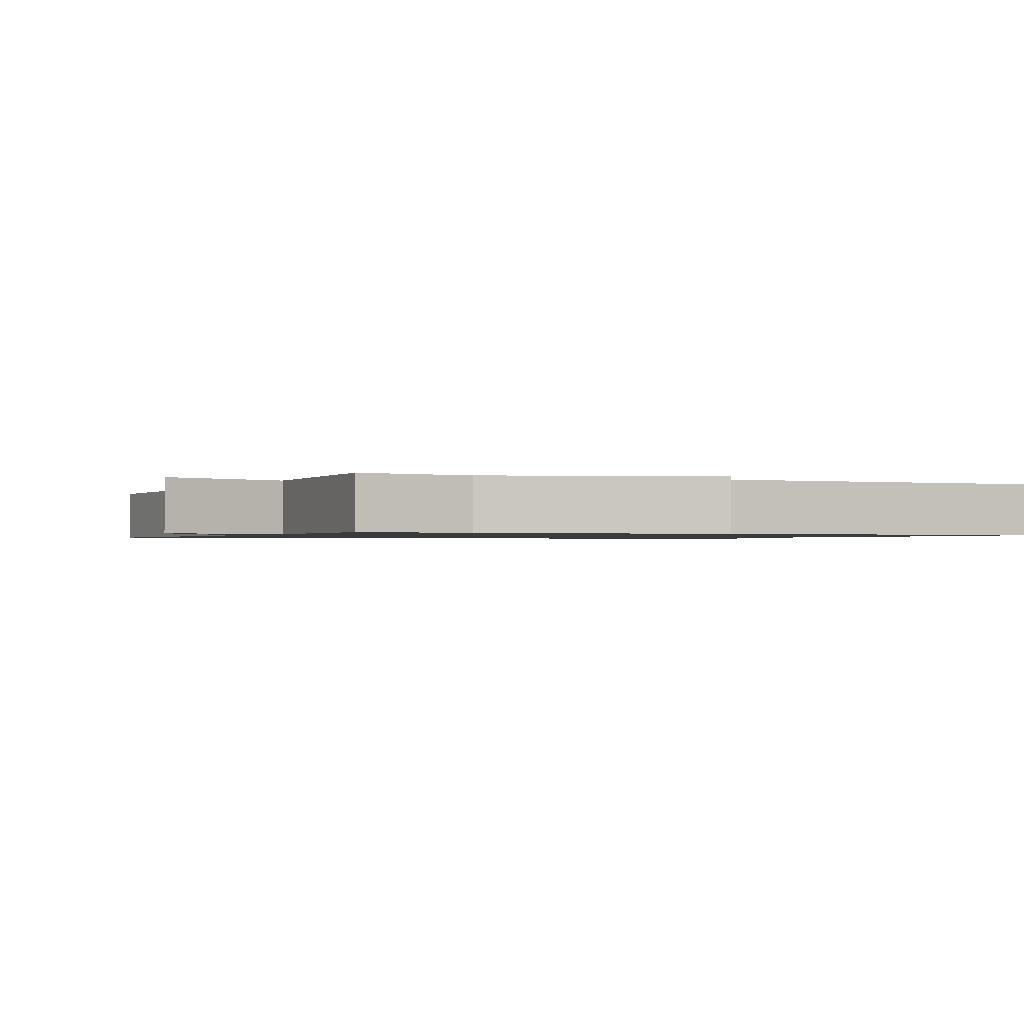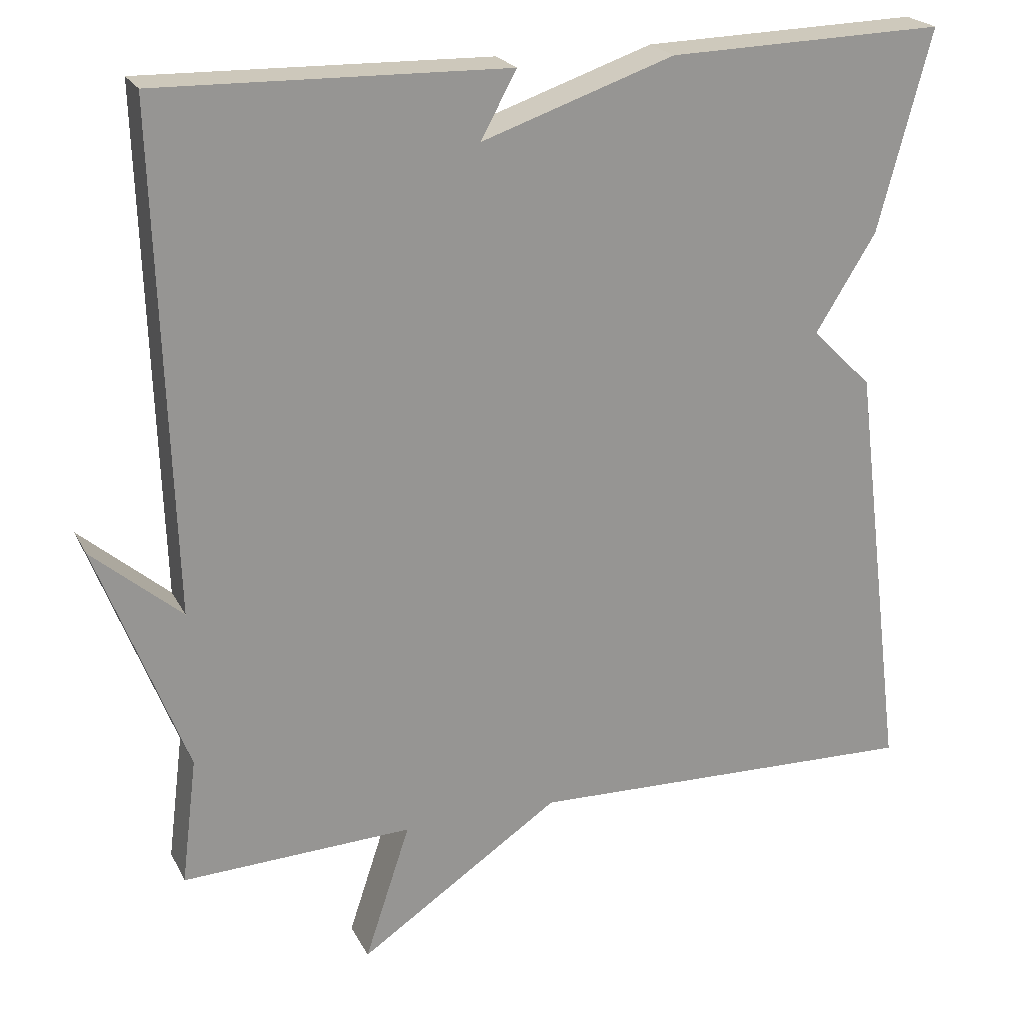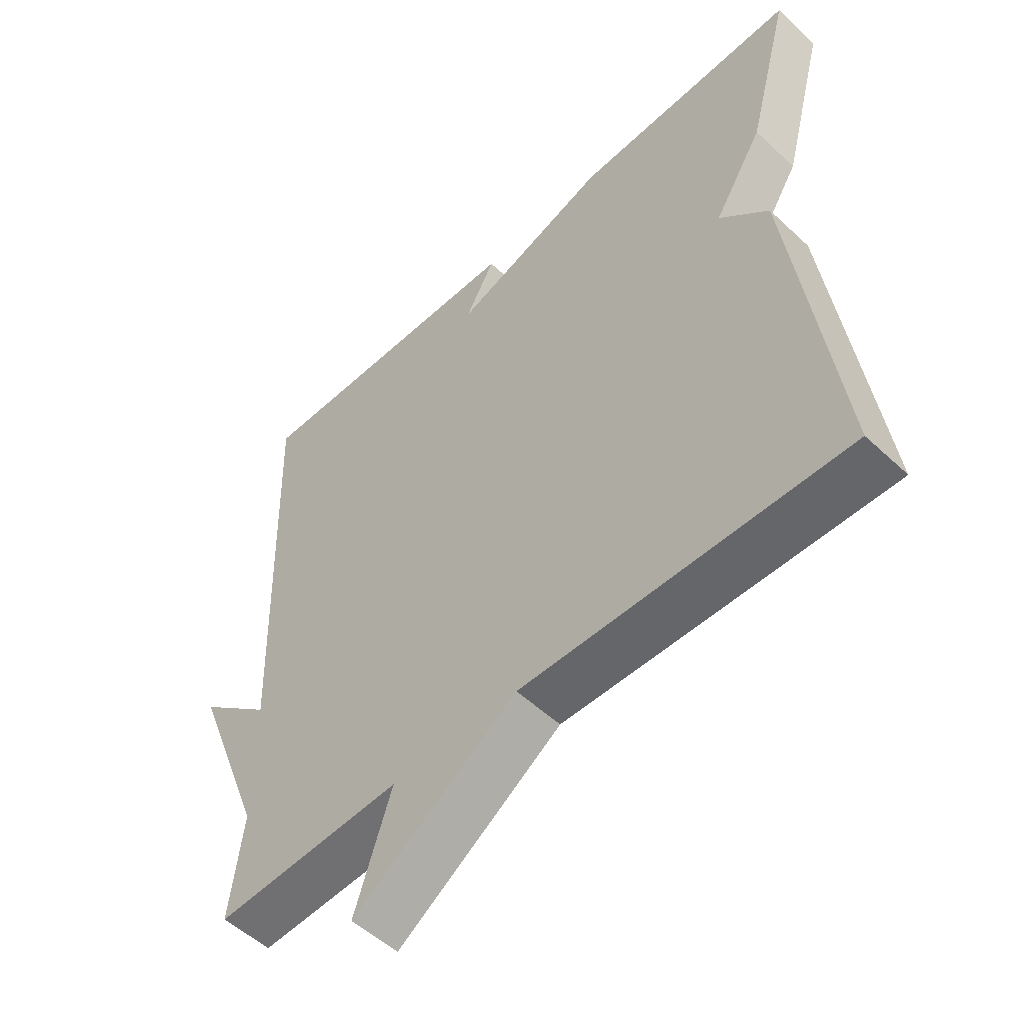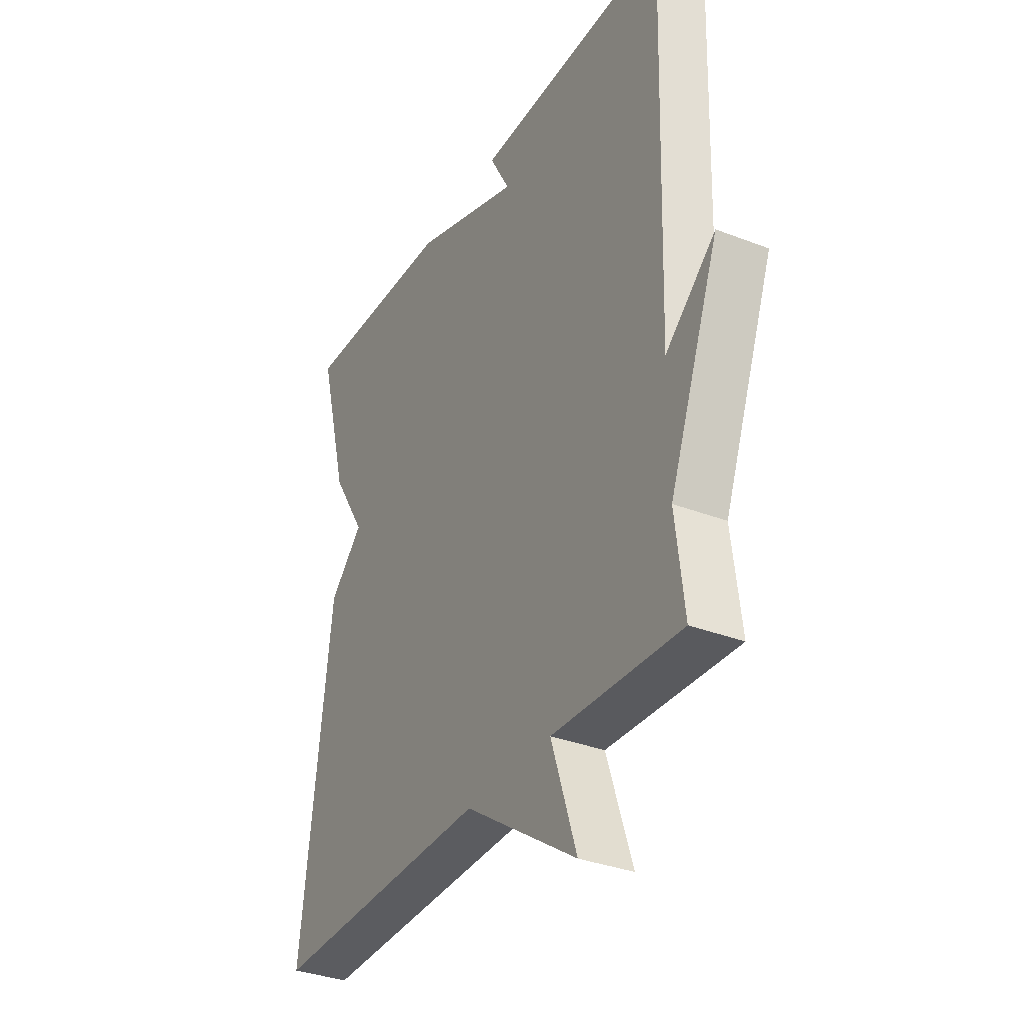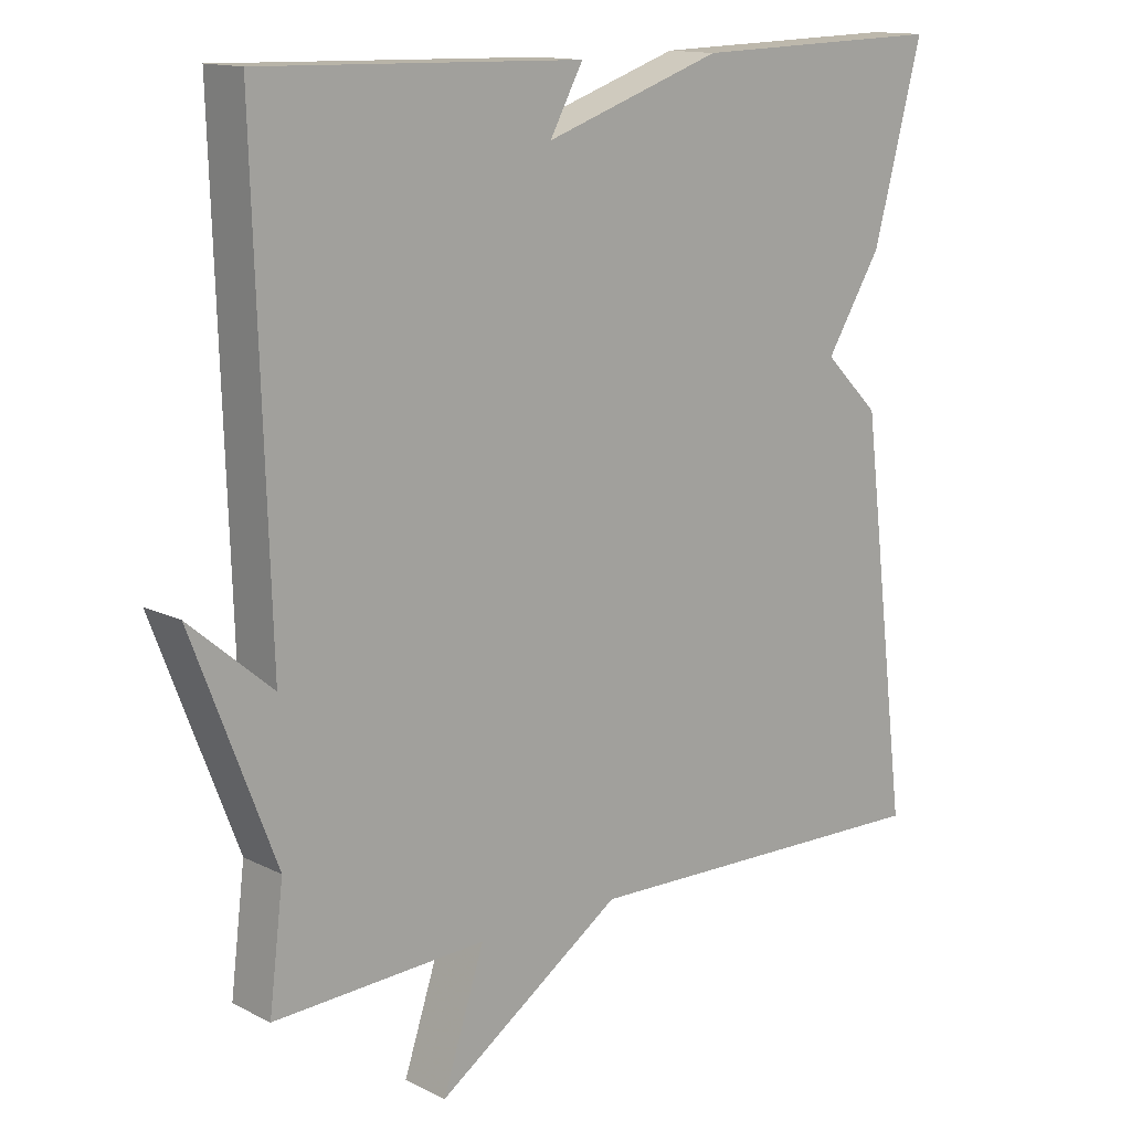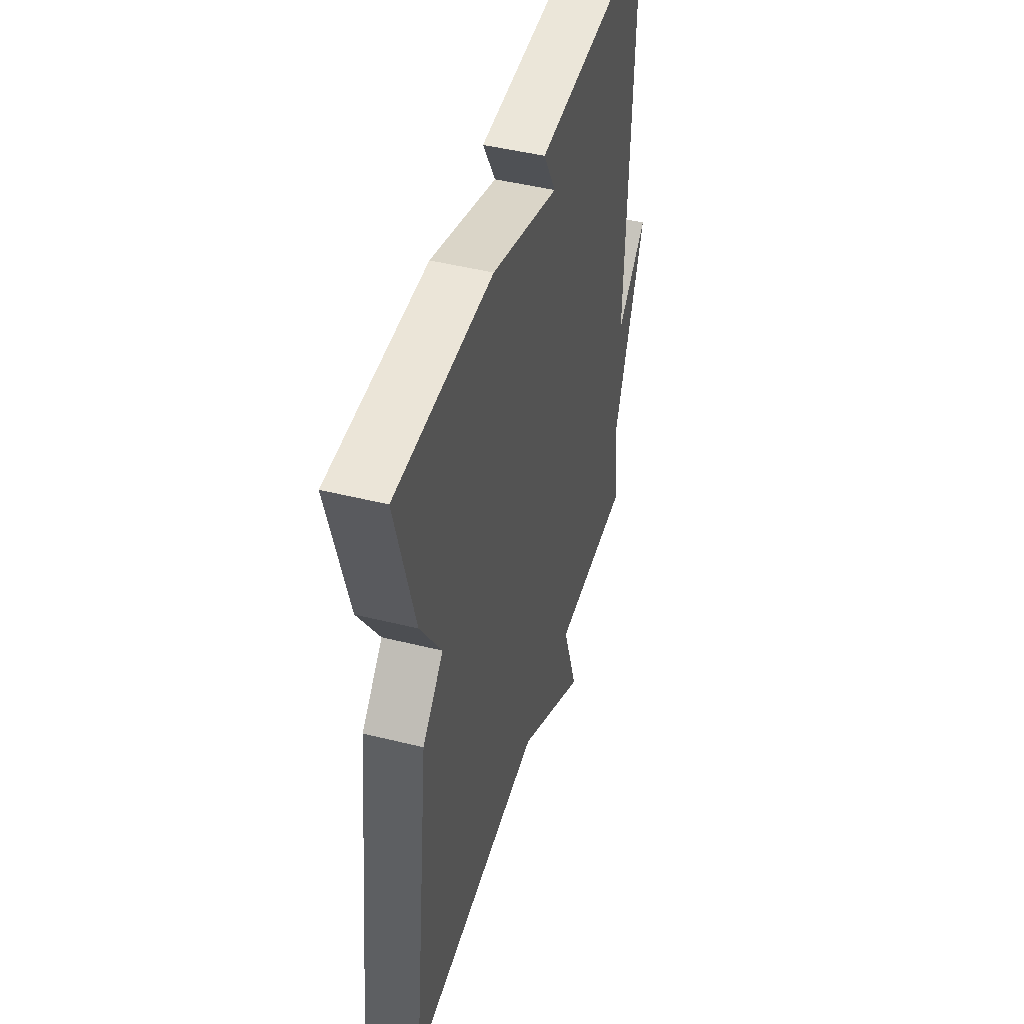
<metadata>
{"format":"obj","ext":"obj","renderer":"f3d","projection":"perspective","resolution":1024,"background":"white","views":[{"elev":-1.1,"azim":-115.3,"up":"+Y"},{"elev":22.0,"azim":-21.0,"up":"+Z"},{"elev":-53.1,"azim":45.1,"up":"+Z"},{"elev":-33.8,"azim":-117.8,"up":"+Z"},{"elev":13.8,"azim":-42.0,"up":"+Z"},{"elev":46.8,"azim":105.8,"up":"+Z"}]}
</metadata>
<code>
v 0.5 0.07 0.5
v 0.432 0.07 0.244
v 0.355 0.07 0.12
v 0.432 0.07 0.044
v 0.5 0.07 -0.5
v -0.005 0.07 -0.487
v -0.263 0.07 -0.662
v -0.205 0.07 -0.487
v -0.5 0.07 -0.5
v -0.48 0.07 -0.338
v -0.594 0.07 -0.041
v -0.48 0.07 -0.138
v -0.5 0.07 0.5
v -0.054 0.07 0.49
v -0.1 0.07 0.406
v 0.146 0.07 0.49
v 0.5 0 0.5
v 0.432 0 0.244
v 0.355 0 0.12
v 0.432 0 0.044
v 0.5 0 -0.5
v -0.005 0 -0.487
v -0.263 0 -0.662
v -0.205 0 -0.487
v -0.5 0 -0.5
v -0.48 0 -0.338
v -0.594 0 -0.041
v -0.48 0 -0.138
v -0.5 0 0.5
v -0.054 0 0.49
v -0.1 0 0.406
v 0.146 0 0.49
f 1 2 3
f 16 1 3
f 15 16 3
f 12 13 14 15
f 4 5 6
f 3 4 6
f 15 3 6
f 12 15 6
f 10 11 12
f 10 12 6
f 8 9 10
f 8 10 6
f 6 7 8
f 19 18 17
f 19 17 32
f 19 32 31
f 31 30 29 28
f 22 21 20
f 22 20 19
f 22 19 31
f 22 31 28
f 28 27 26
f 22 28 26
f 26 25 24
f 22 26 24
f 24 23 22
f 1 17 18 2
f 2 18 19 3
f 3 19 20 4
f 4 20 21 5
f 5 21 22 6
f 6 22 23 7
f 7 23 24 8
f 8 24 25 9
f 9 25 26 10
f 10 26 27 11
f 11 27 28 12
f 12 28 29 13
f 13 29 30 14
f 14 30 31 15
f 15 31 32 16
f 16 32 17 1

</code>
